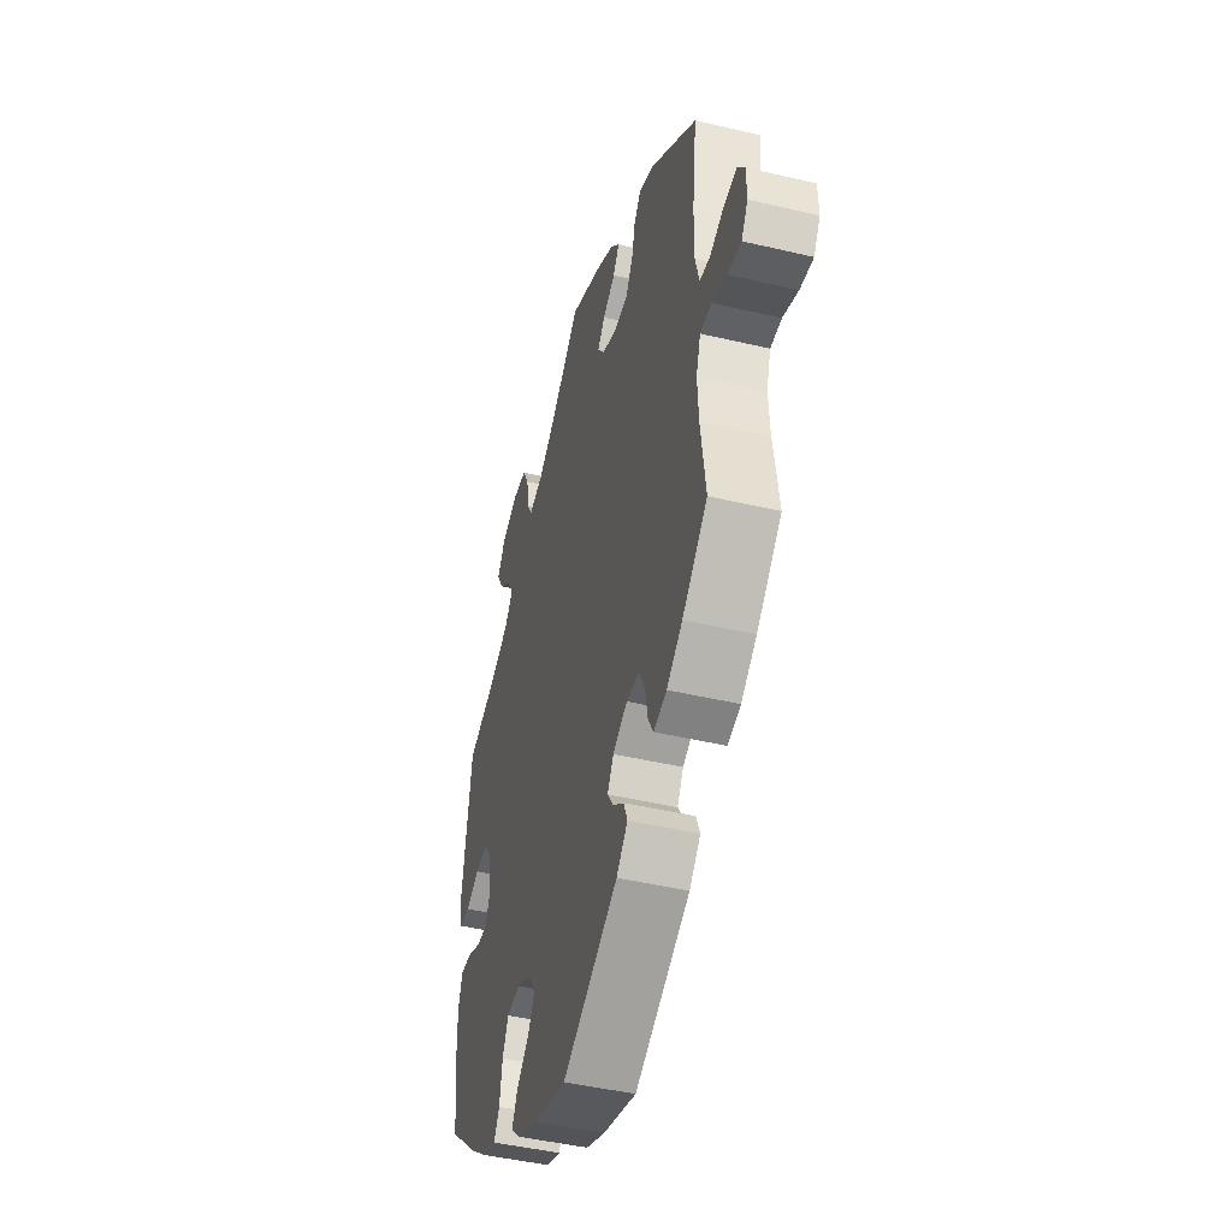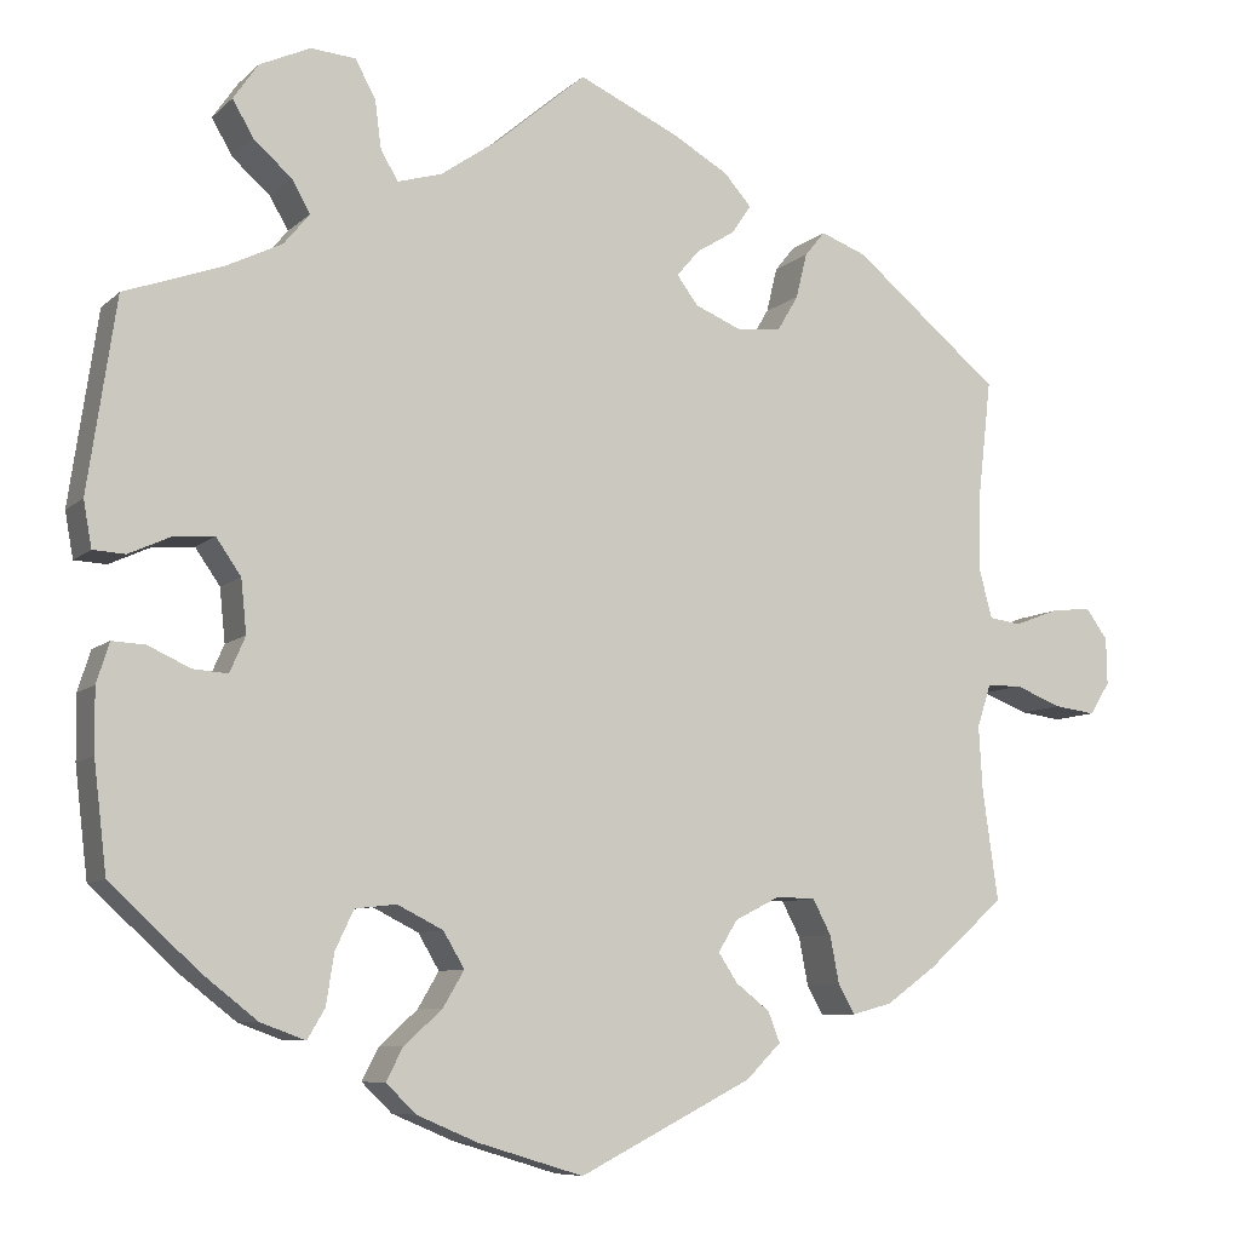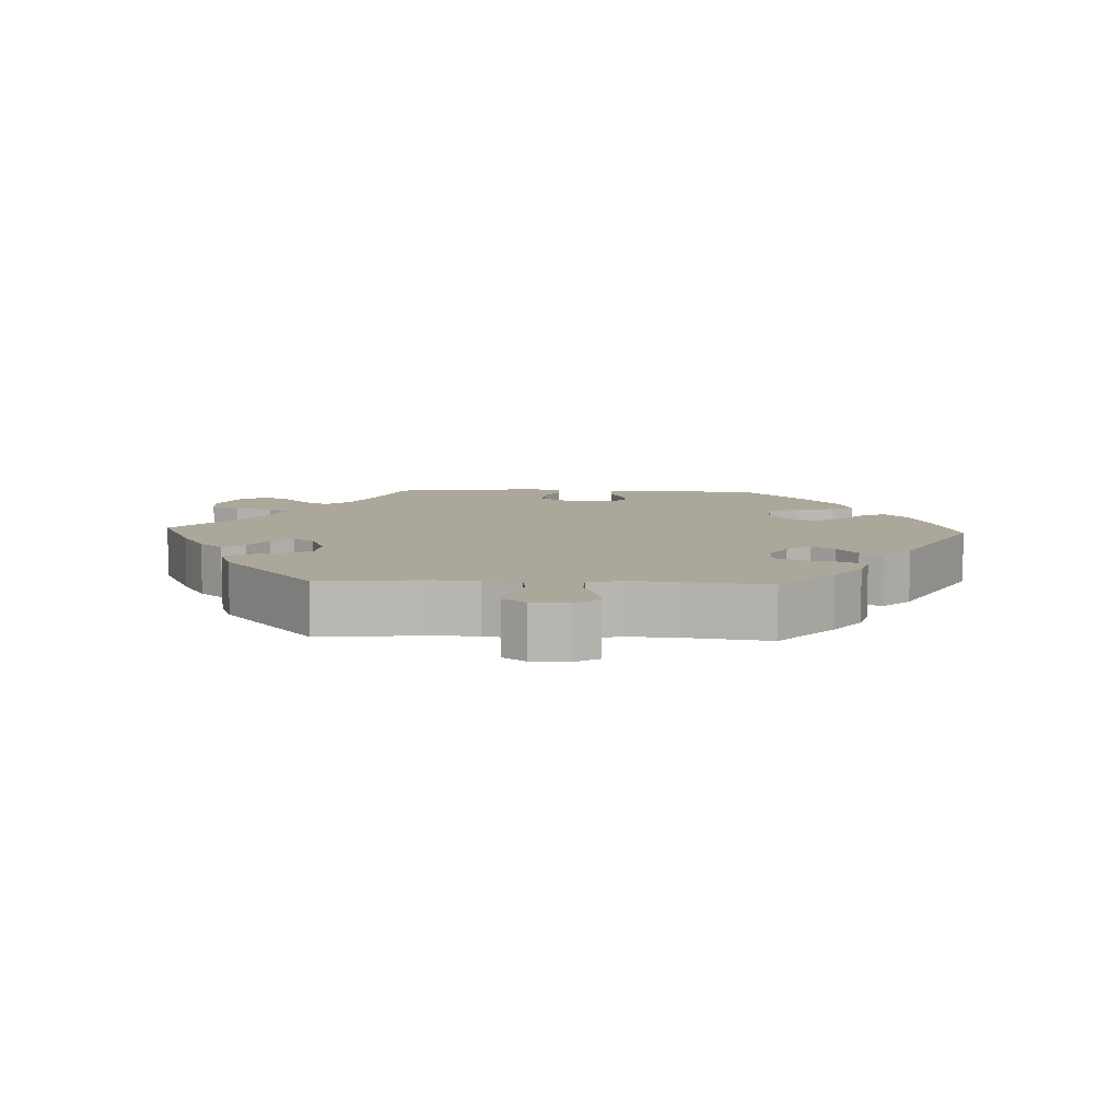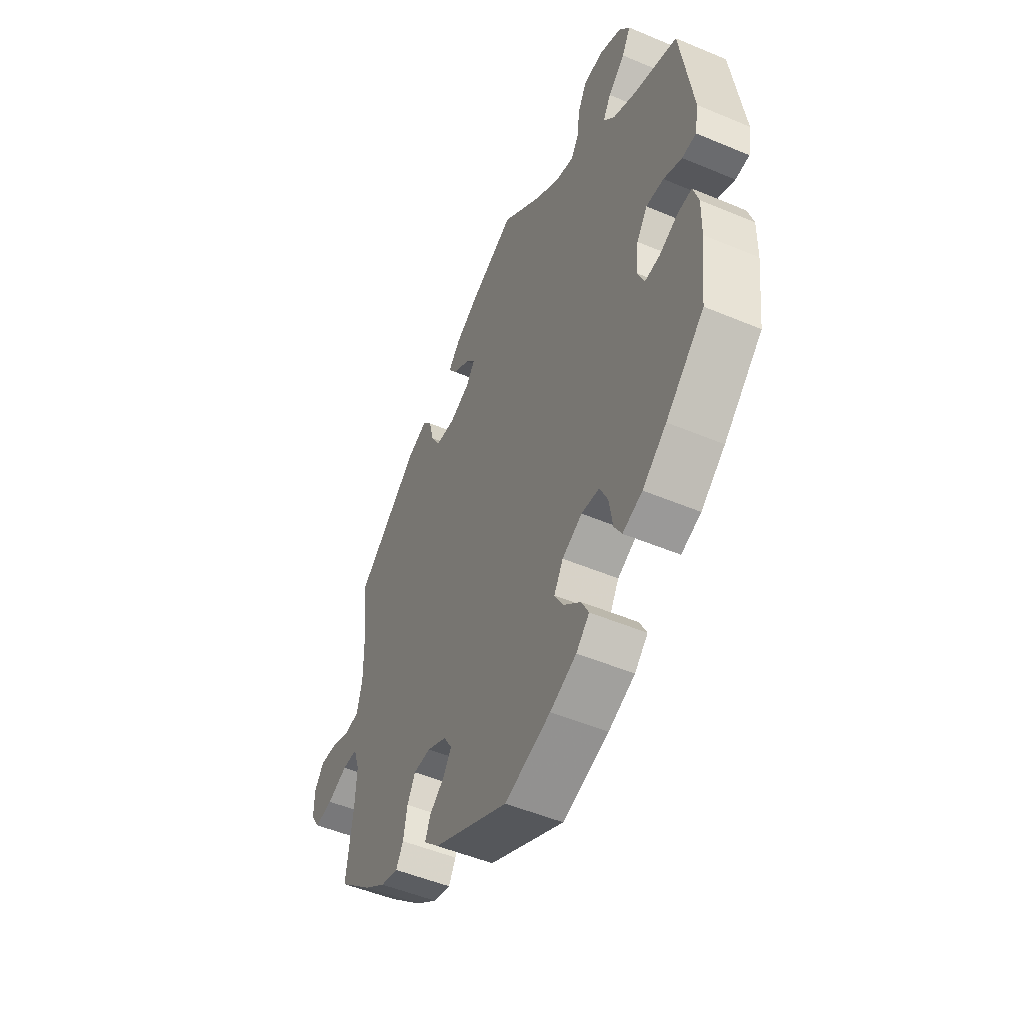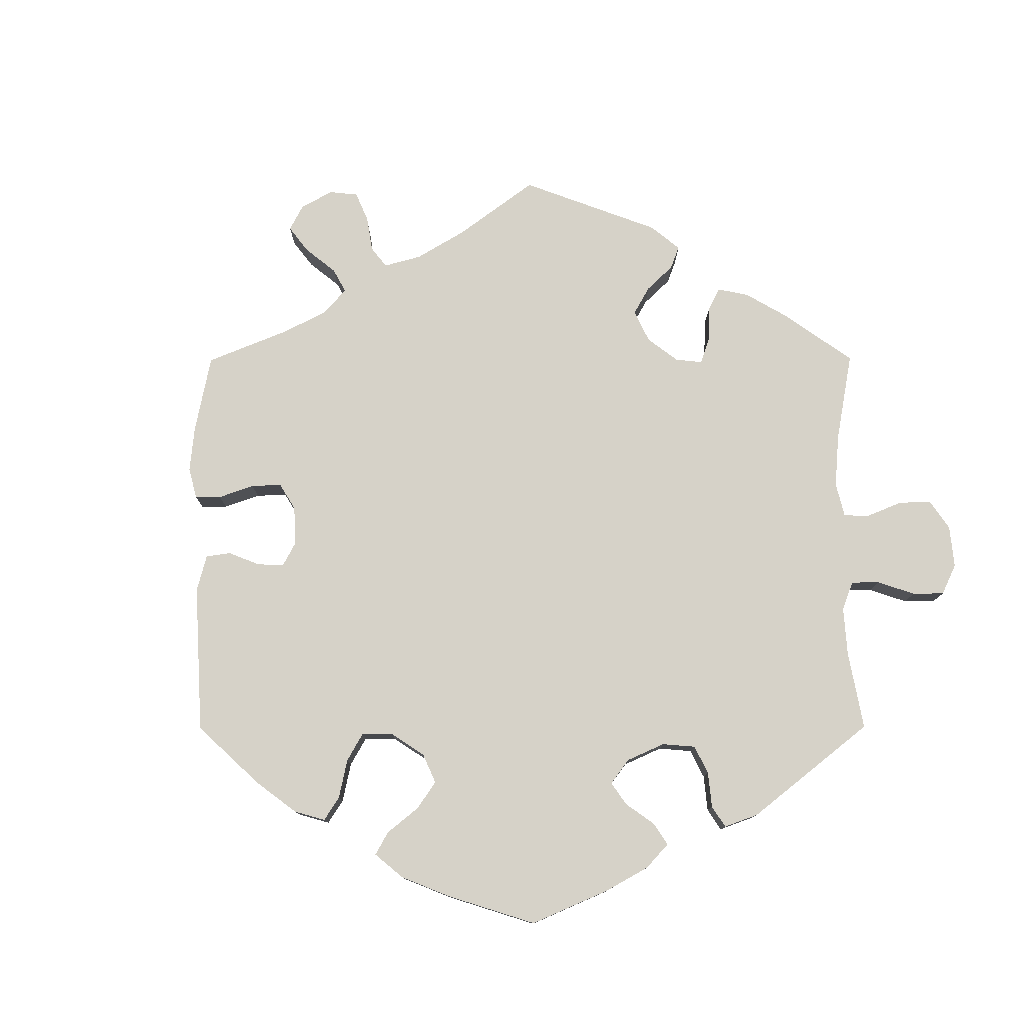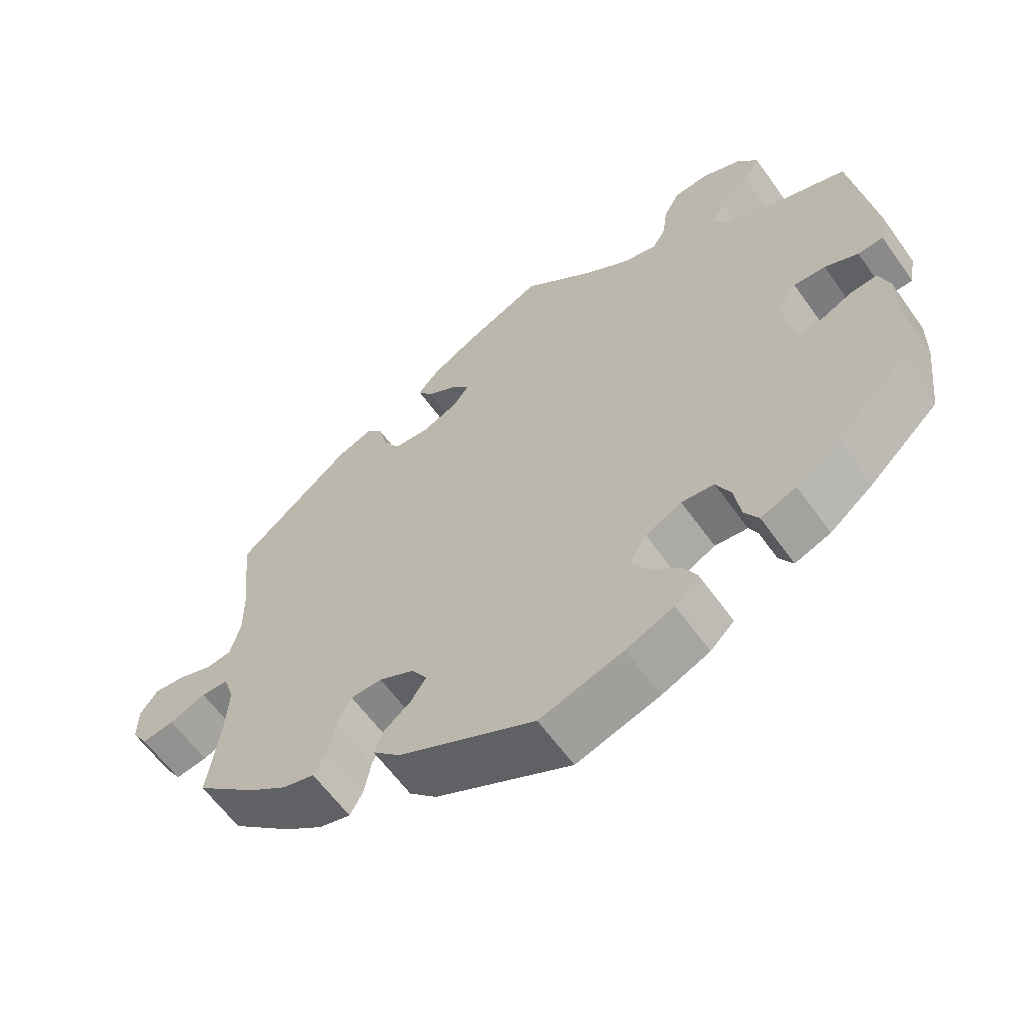
<metadata>
{"format":"obj","ext":"obj","renderer":"f3d","projection":"perspective","resolution":1024,"background":"white","views":[{"elev":-45.5,"azim":74.8,"up":"+Z"},{"elev":-8.0,"azim":-24.9,"up":"+Z"},{"elev":8.2,"azim":92.8,"up":"+Y"},{"elev":-50.3,"azim":-114.8,"up":"+Z"},{"elev":78.0,"azim":-120.2,"up":"+Y"},{"elev":-61.3,"azim":-144.5,"up":"+Z"}]}
</metadata>
<code>
v 0.415 0.07 -0.364
v 0.362 0.07 -0.402
v 0.318 0.07 -0.414
v 0.3 0.07 -0.382
v 0.29 0.07 -0.33
v 0.27 0.07 -0.292
v 0.227 0.07 -0.291
v 0.178 0.07 -0.316
v 0.157 0.07 -0.35
v 0.178 0.07 -0.382
v 0.215 0.07 -0.411
v 0.228 0.07 -0.444
v 0.19 0.07 -0.482
v 0.001 0.07 -0.578
v -0.114 0.07 -0.543
v -0.18 0.07 -0.515
v -0.213 0.07 -0.483
v -0.195 0.07 -0.448
v -0.153 0.07 -0.41
v -0.13 0.07 -0.371
v -0.153 0.07 -0.332
v -0.203 0.07 -0.307
v -0.248 0.07 -0.312
v -0.268 0.07 -0.354
v -0.277 0.07 -0.41
v -0.296 0.07 -0.442
v -0.345 0.07 -0.424
v -0.405 0.07 -0.377
v -0.501 0.07 -0.289
v -0.515 0.07 -0.171
v -0.516 0.07 -0.102
v -0.502 0.07 -0.058
v -0.466 0.07 -0.06
v -0.42 0.07 -0.081
v -0.382 0.07 -0.084
v -0.365 0.07 -0.045
v -0.371 0.07 0.013
v -0.398 0.07 0.052
v -0.442 0.07 0.049
v -0.488 0.07 0.028
v -0.523 0.07 0.03
v -0.532 0.07 0.08
v -0.501 0.07 0.289
v -0.394 0.07 0.327
v -0.333 0.07 0.357
v -0.305 0.07 0.391
v -0.325 0.07 0.426
v -0.367 0.07 0.463
v -0.389 0.07 0.502
v -0.362 0.07 0.541
v -0.307 0.07 0.566
v -0.258 0.07 0.562
v -0.236 0.07 0.521
v -0.229 0.07 0.468
v -0.21 0.07 0.437
v -0.162 0.07 0.451
v -0.1 0.07 0.494
v -0.001 0.07 0.578
v 0.108 0.07 0.528
v 0.169 0.07 0.493
v 0.199 0.07 0.459
v 0.178 0.07 0.428
v 0.136 0.07 0.402
v 0.111 0.07 0.373
v 0.134 0.07 0.342
v 0.184 0.07 0.321
v 0.233 0.07 0.325
v 0.256 0.07 0.364
v 0.268 0.07 0.413
v 0.29 0.07 0.44
v 0.34 0.07 0.421
v 0.5 0.07 0.289
v 0.485 0.07 0.156
v 0.484 0.07 0.077
v 0.498 0.07 0.024
v 0.533 0.07 0.019
v 0.581 0.07 0.037
v 0.625 0.07 0.042
v 0.649 0.07 0.009
v 0.65 0.07 -0.042
v 0.628 0.07 -0.077
v 0.583 0.07 -0.071
v 0.532 0.07 -0.051
v 0.494 0.07 -0.052
v 0.479 0.07 -0.098
v 0.483 0.07 -0.168
v 0.5 0.07 -0.289
v 0.415 0 -0.364
v 0.362 0 -0.402
v 0.318 0 -0.414
v 0.3 0 -0.382
v 0.29 0 -0.33
v 0.27 0 -0.292
v 0.227 0 -0.291
v 0.178 0 -0.316
v 0.157 0 -0.35
v 0.178 0 -0.382
v 0.215 0 -0.411
v 0.228 0 -0.444
v 0.19 0 -0.482
v 0.001 0 -0.578
v -0.114 0 -0.543
v -0.18 0 -0.515
v -0.213 0 -0.483
v -0.195 0 -0.448
v -0.153 0 -0.41
v -0.13 0 -0.371
v -0.153 0 -0.332
v -0.203 0 -0.307
v -0.248 0 -0.312
v -0.268 0 -0.354
v -0.277 0 -0.41
v -0.296 0 -0.442
v -0.345 0 -0.424
v -0.405 0 -0.377
v -0.501 0 -0.289
v -0.515 0 -0.171
v -0.516 0 -0.102
v -0.502 0 -0.058
v -0.466 0 -0.06
v -0.42 0 -0.081
v -0.382 0 -0.084
v -0.365 0 -0.045
v -0.371 0 0.013
v -0.398 0 0.052
v -0.442 0 0.049
v -0.488 0 0.028
v -0.523 0 0.03
v -0.532 0 0.08
v -0.501 0 0.289
v -0.394 0 0.327
v -0.333 0 0.357
v -0.305 0 0.391
v -0.325 0 0.426
v -0.367 0 0.463
v -0.389 0 0.502
v -0.362 0 0.541
v -0.307 0 0.566
v -0.258 0 0.562
v -0.236 0 0.521
v -0.229 0 0.468
v -0.21 0 0.437
v -0.162 0 0.451
v -0.1 0 0.494
v -0.001 0 0.578
v 0.108 0 0.528
v 0.169 0 0.493
v 0.199 0 0.459
v 0.178 0 0.428
v 0.136 0 0.402
v 0.111 0 0.373
v 0.134 0 0.342
v 0.184 0 0.321
v 0.233 0 0.325
v 0.256 0 0.364
v 0.268 0 0.413
v 0.29 0 0.44
v 0.34 0 0.421
v 0.5 0 0.289
v 0.485 0 0.156
v 0.484 0 0.077
v 0.498 0 0.024
v 0.533 0 0.019
v 0.581 0 0.037
v 0.625 0 0.042
v 0.649 0 0.009
v 0.65 0 -0.042
v 0.628 0 -0.077
v 0.583 0 -0.071
v 0.532 0 -0.051
v 0.494 0 -0.052
v 0.479 0 -0.098
v 0.483 0 -0.168
v 0.5 0 -0.289
f 86 87 1 2
f 85 86 2 3
f 84 85 3 4
f 80 81 82 83
f 80 83 84
f 79 80 84
f 76 77 78 79
f 76 79 84
f 75 76 84 4
f 70 71 72 73
f 68 69 70 73
f 67 68 73 74
f 66 67 74 75
f 60 61 62 63
f 60 63 64
f 57 58 59 60
f 56 57 60 64
f 55 56 64 65
f 51 52 53 54
f 51 54 55
f 50 51 55
f 47 48 49 50
f 46 47 50 55
f 45 46 55 65
f 41 42 43 44
f 39 40 41 44
f 38 39 44 45
f 37 38 45 65
f 31 32 33 34
f 31 34 35
f 30 31 35
f 29 30 35
f 28 29 35
f 27 28 35 36
f 24 25 26 27
f 23 24 27 36
f 16 17 18 19
f 16 19 20
f 15 16 20
f 14 15 20
f 13 14 20 21
f 10 11 12 13
f 9 10 13 21
f 66 75 4 5
f 65 66 5 6
f 37 65 6 7
f 22 23 36 37
f 22 37 7 8
f 8 9 21 22
f 89 88 174 173
f 90 89 173 172
f 91 90 172 171
f 170 169 168 167
f 171 170 167
f 171 167 166
f 166 165 164 163
f 171 166 163
f 91 171 163 162
f 160 159 158 157
f 160 157 156 155
f 161 160 155 154
f 162 161 154 153
f 150 149 148 147
f 151 150 147
f 147 146 145 144
f 151 147 144 143
f 152 151 143 142
f 141 140 139 138
f 142 141 138
f 142 138 137
f 137 136 135 134
f 142 137 134 133
f 152 142 133 132
f 131 130 129 128
f 131 128 127 126
f 132 131 126 125
f 152 132 125 124
f 121 120 119 118
f 122 121 118
f 122 118 117
f 122 117 116
f 122 116 115
f 123 122 115 114
f 114 113 112 111
f 123 114 111 110
f 106 105 104 103
f 107 106 103
f 107 103 102
f 107 102 101
f 108 107 101 100
f 100 99 98 97
f 108 100 97 96
f 92 91 162 153
f 93 92 153 152
f 94 93 152 124
f 124 123 110 109
f 95 94 124 109
f 109 108 96 95
f 1 88 89 2
f 2 89 90 3
f 3 90 91 4
f 4 91 92 5
f 5 92 93 6
f 6 93 94 7
f 7 94 95 8
f 8 95 96 9
f 9 96 97 10
f 10 97 98 11
f 11 98 99 12
f 12 99 100 13
f 13 100 101 14
f 14 101 102 15
f 15 102 103 16
f 16 103 104 17
f 17 104 105 18
f 18 105 106 19
f 19 106 107 20
f 20 107 108 21
f 21 108 109 22
f 22 109 110 23
f 23 110 111 24
f 24 111 112 25
f 25 112 113 26
f 26 113 114 27
f 27 114 115 28
f 28 115 116 29
f 29 116 117 30
f 30 117 118 31
f 31 118 119 32
f 32 119 120 33
f 33 120 121 34
f 34 121 122 35
f 35 122 123 36
f 36 123 124 37
f 37 124 125 38
f 38 125 126 39
f 39 126 127 40
f 40 127 128 41
f 41 128 129 42
f 42 129 130 43
f 43 130 131 44
f 44 131 132 45
f 45 132 133 46
f 46 133 134 47
f 47 134 135 48
f 48 135 136 49
f 49 136 137 50
f 50 137 138 51
f 51 138 139 52
f 52 139 140 53
f 53 140 141 54
f 54 141 142 55
f 55 142 143 56
f 56 143 144 57
f 57 144 145 58
f 58 145 146 59
f 59 146 147 60
f 60 147 148 61
f 61 148 149 62
f 62 149 150 63
f 63 150 151 64
f 64 151 152 65
f 65 152 153 66
f 66 153 154 67
f 67 154 155 68
f 68 155 156 69
f 69 156 157 70
f 70 157 158 71
f 71 158 159 72
f 72 159 160 73
f 73 160 161 74
f 74 161 162 75
f 75 162 163 76
f 76 163 164 77
f 77 164 165 78
f 78 165 166 79
f 79 166 167 80
f 80 167 168 81
f 81 168 169 82
f 82 169 170 83
f 83 170 171 84
f 84 171 172 85
f 85 172 173 86
f 86 173 174 87
f 87 174 88 1

</code>
